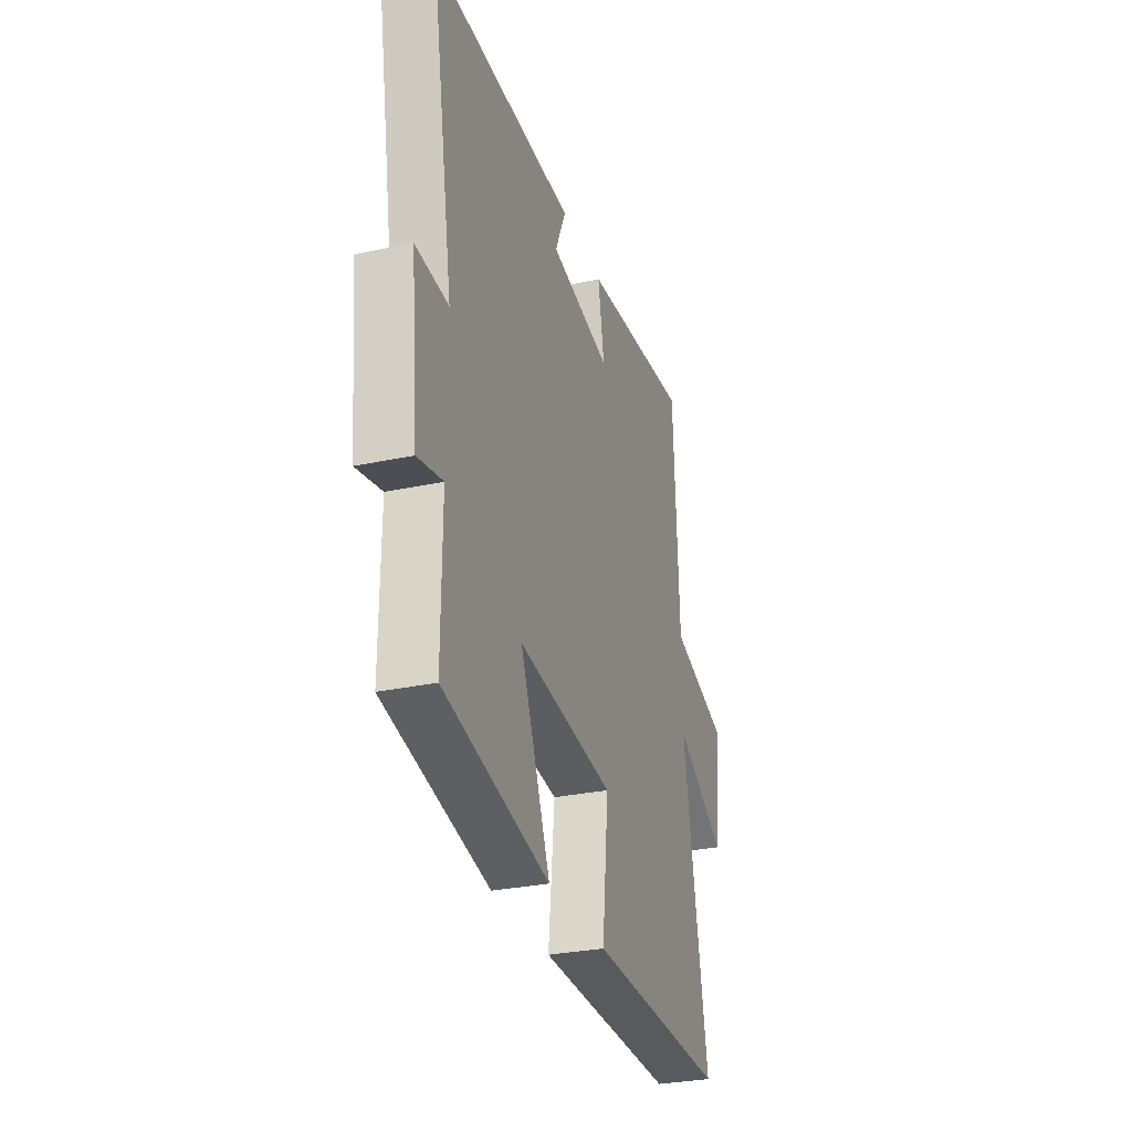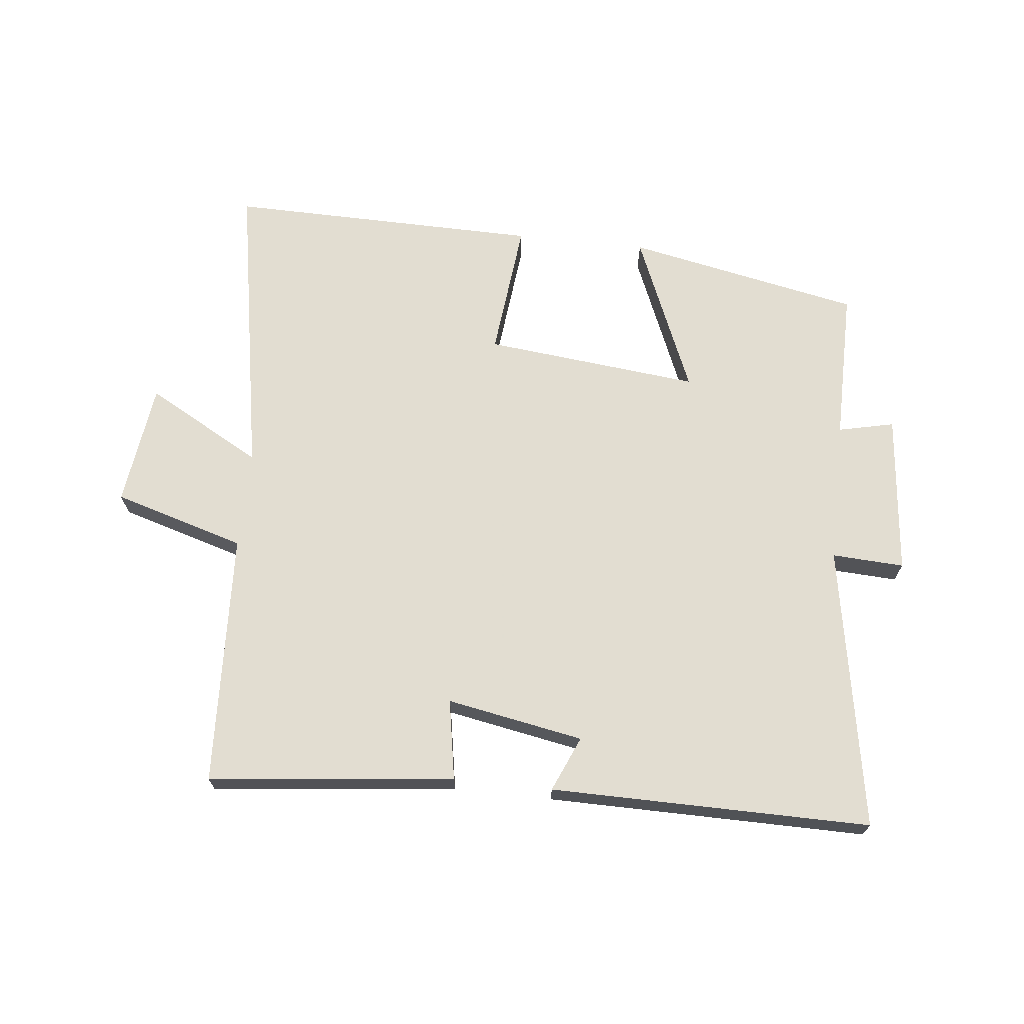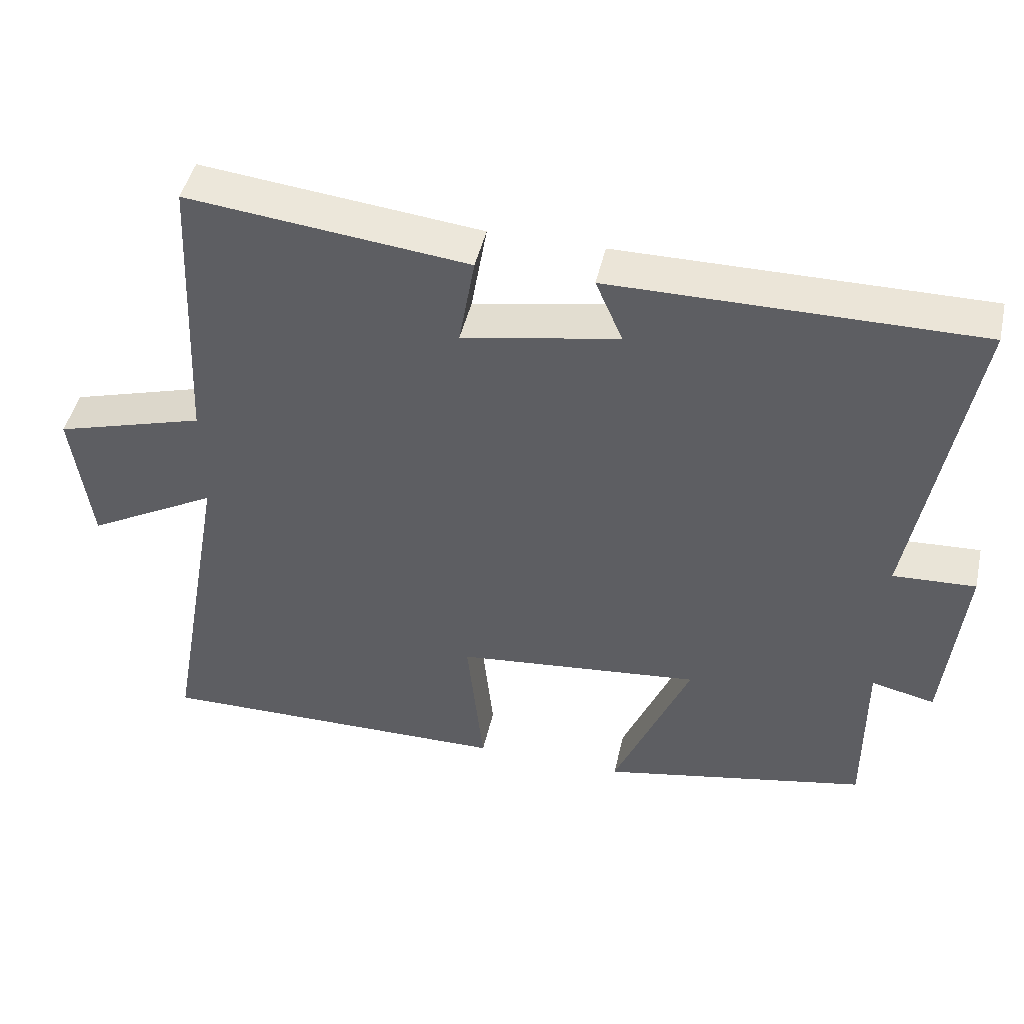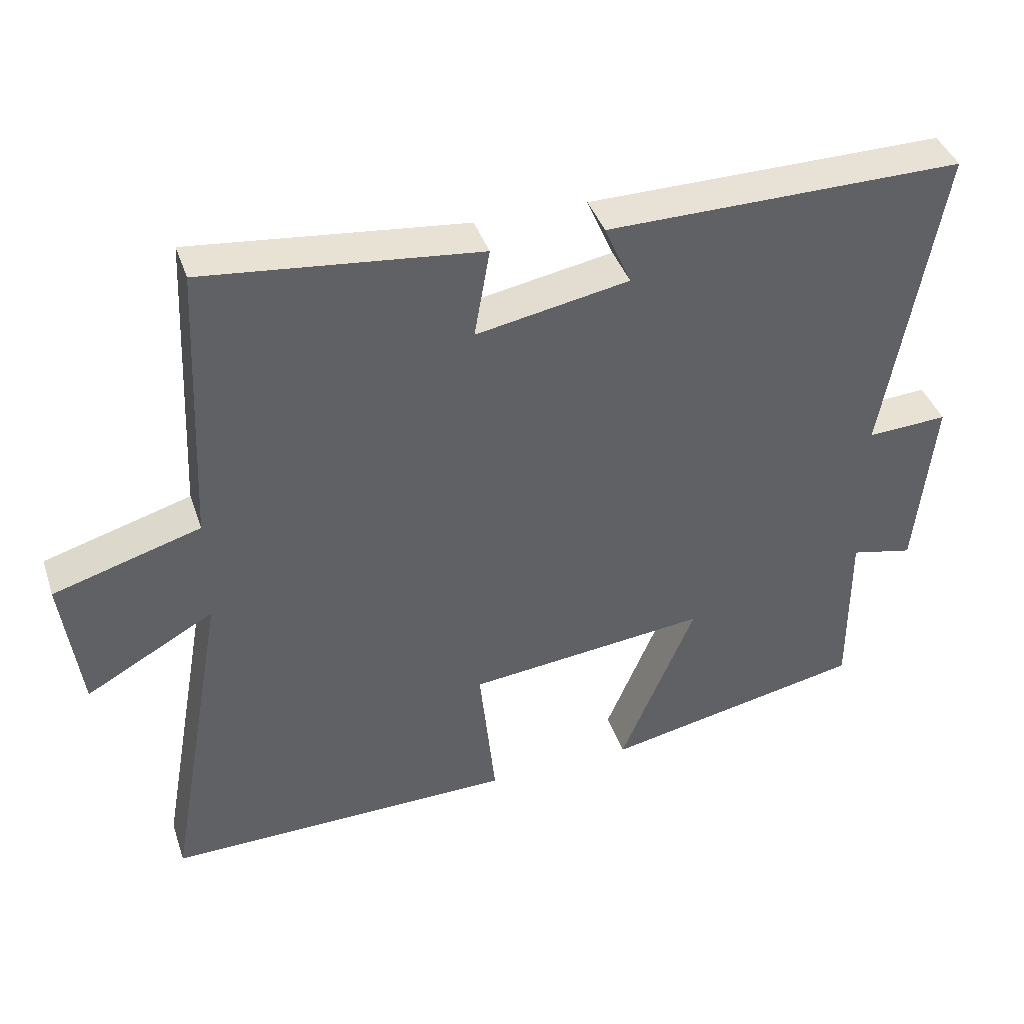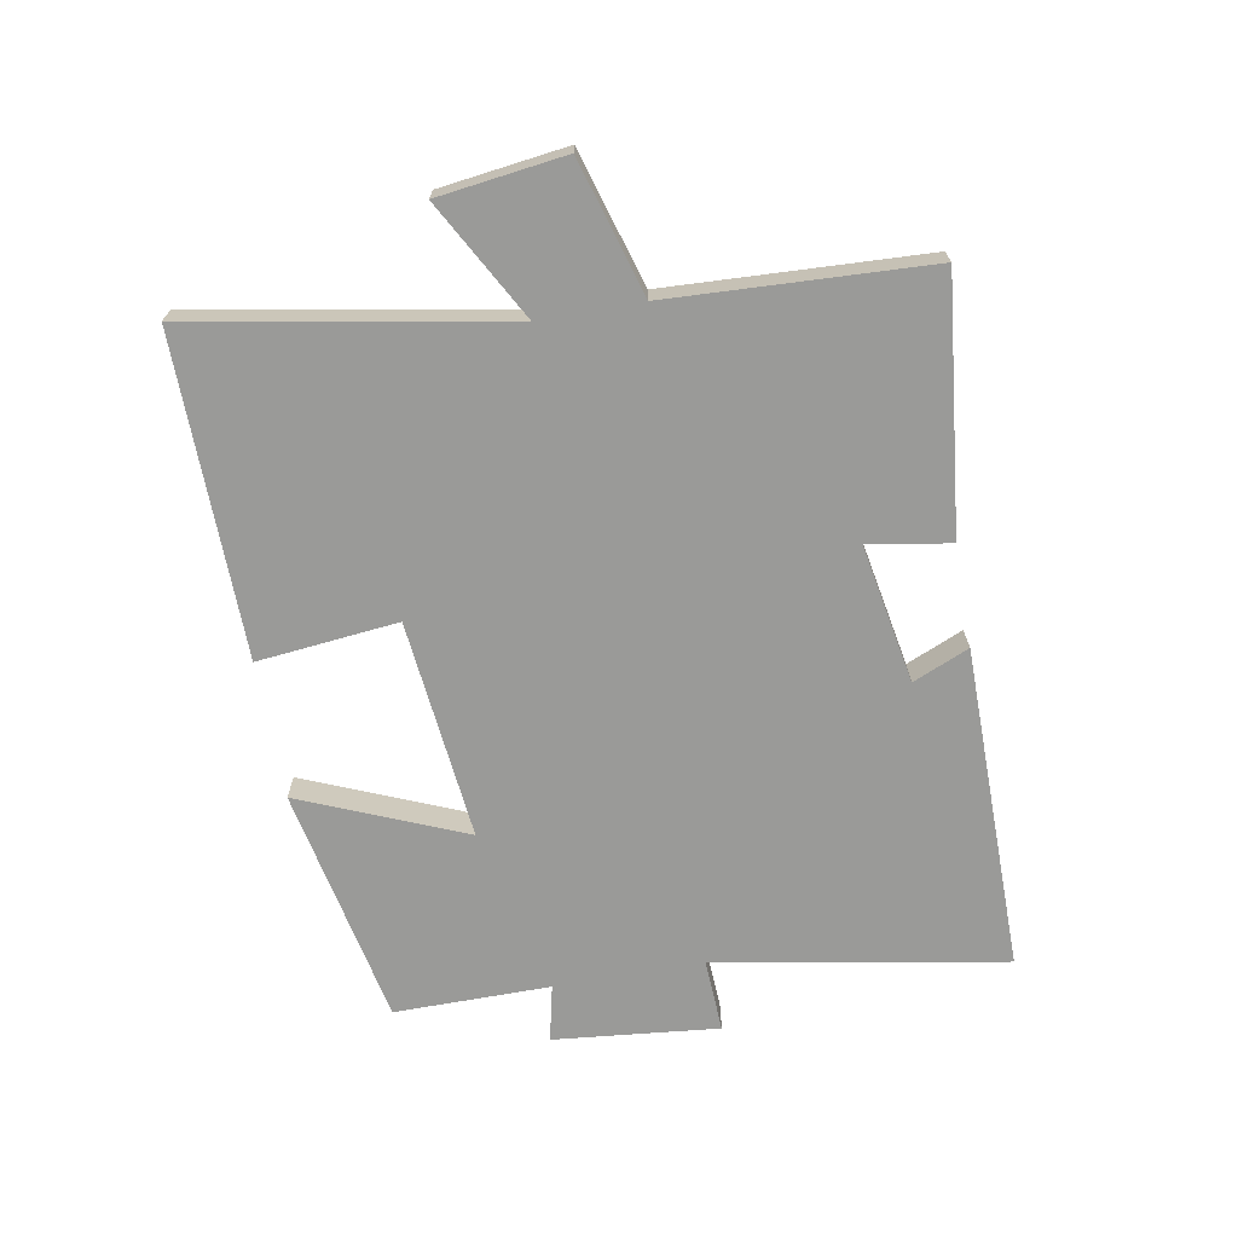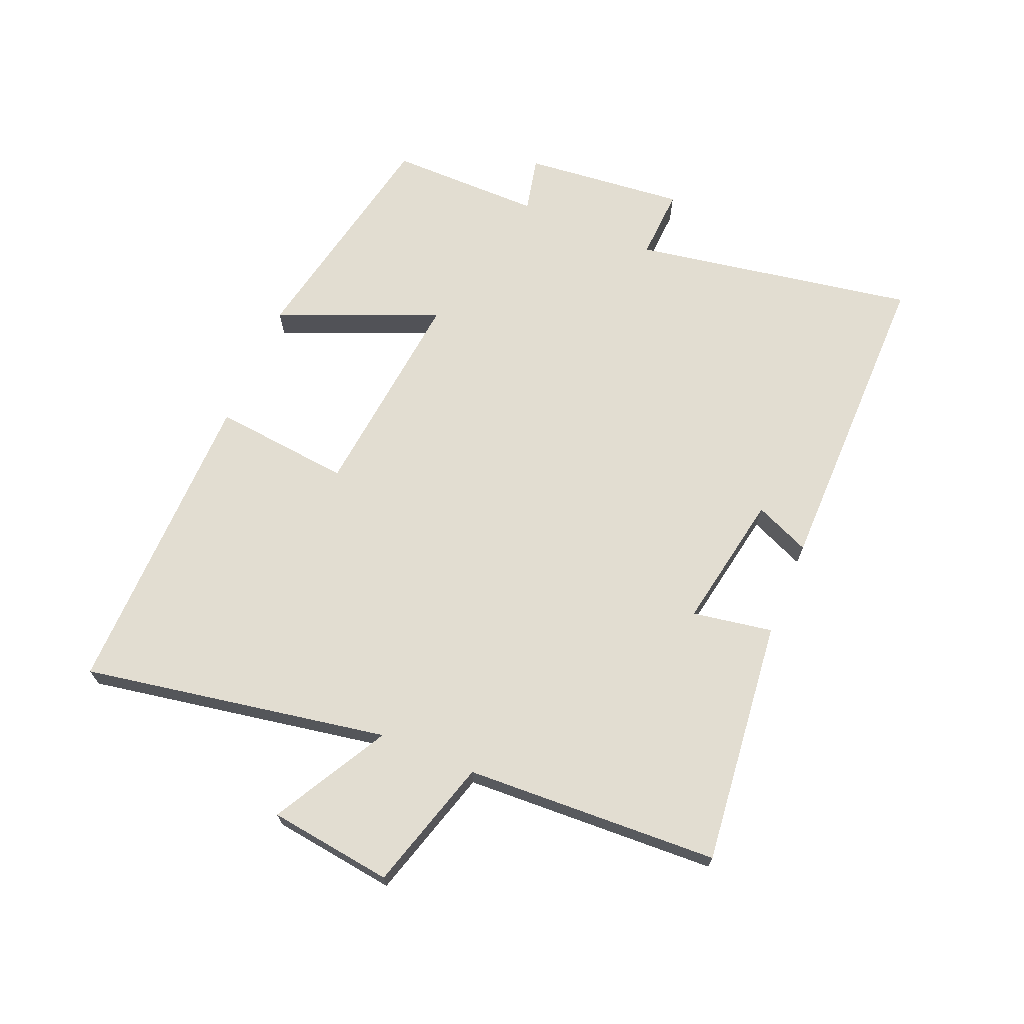
<metadata>
{"format":"obj","ext":"obj","renderer":"f3d","projection":"perspective","resolution":1024,"background":"white","views":[{"elev":-29.7,"azim":107.5,"up":"+Z"},{"elev":68.6,"azim":6.2,"up":"+Y"},{"elev":46.1,"azim":12.7,"up":"+Z"},{"elev":40.6,"azim":-18.0,"up":"+Z"},{"elev":-69.2,"azim":-79.9,"up":"+Y"},{"elev":68.4,"azim":-67.3,"up":"+Y"}]}
</metadata>
<code>
v -0.587 0.07 -0.507
v -0.5 0.07 -0.02
v -0.684 0.07 -0.122
v -0.71 0.07 0.076
v -0.5 0.07 0.138
v -0.481 0.07 0.543
v -0.089 0.07 0.5
v -0.111 0.07 0.372
v 0.107 0.07 0.412
v 0.069 0.07 0.5
v 0.579 0.07 0.503
v 0.5 0.07 0.051
v 0.615 0.07 0.057
v 0.589 0.07 -0.201
v 0.5 0.07 -0.181
v 0.501 0.07 -0.425
v 0.127 0.07 -0.5
v 0.234 0.07 -0.244
v -0.11 0.07 -0.28
v -0.087 0.07 -0.5
v -0.587 0 -0.507
v -0.5 0 -0.02
v -0.684 0 -0.122
v -0.71 0 0.076
v -0.5 0 0.138
v -0.481 0 0.543
v -0.089 0 0.5
v -0.111 0 0.372
v 0.107 0 0.412
v 0.069 0 0.5
v 0.579 0 0.503
v 0.5 0 0.051
v 0.615 0 0.057
v 0.589 0 -0.201
v 0.5 0 -0.181
v 0.501 0 -0.425
v 0.127 0 -0.5
v 0.234 0 -0.244
v -0.11 0 -0.28
v -0.087 0 -0.5
f 19 20 1 2
f 18 19 2
f 15 16 17 18
f 15 18 2
f 12 13 14 15
f 12 15 2
f 9 10 11 12
f 8 9 12 2
f 5 6 7 8
f 5 8 2 3
f 3 4 5
f 22 21 40 39
f 22 39 38
f 38 37 36 35
f 22 38 35
f 35 34 33 32
f 22 35 32
f 32 31 30 29
f 22 32 29 28
f 28 27 26 25
f 23 22 28 25
f 25 24 23
f 1 21 22 2
f 2 22 23 3
f 3 23 24 4
f 4 24 25 5
f 5 25 26 6
f 6 26 27 7
f 7 27 28 8
f 8 28 29 9
f 9 29 30 10
f 10 30 31 11
f 11 31 32 12
f 12 32 33 13
f 13 33 34 14
f 14 34 35 15
f 15 35 36 16
f 16 36 37 17
f 17 37 38 18
f 18 38 39 19
f 19 39 40 20
f 20 40 21 1

</code>
